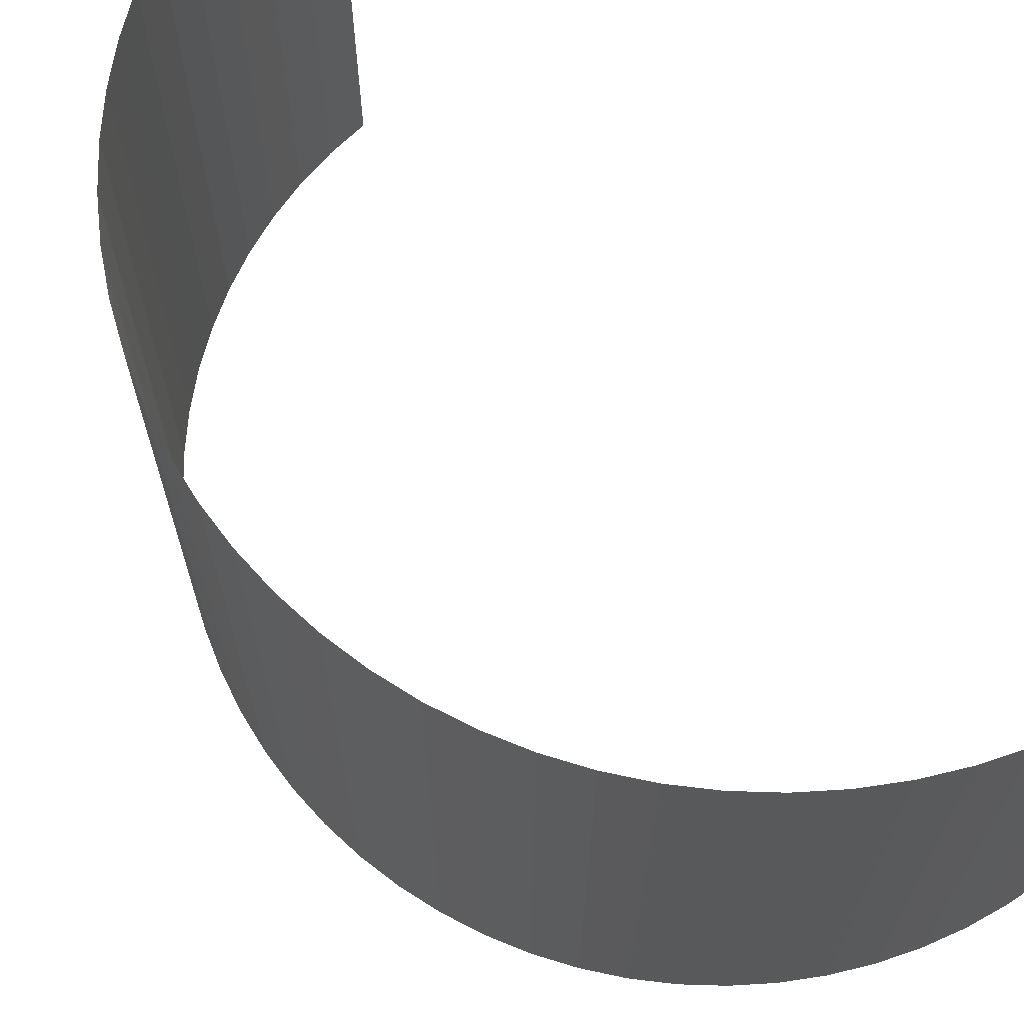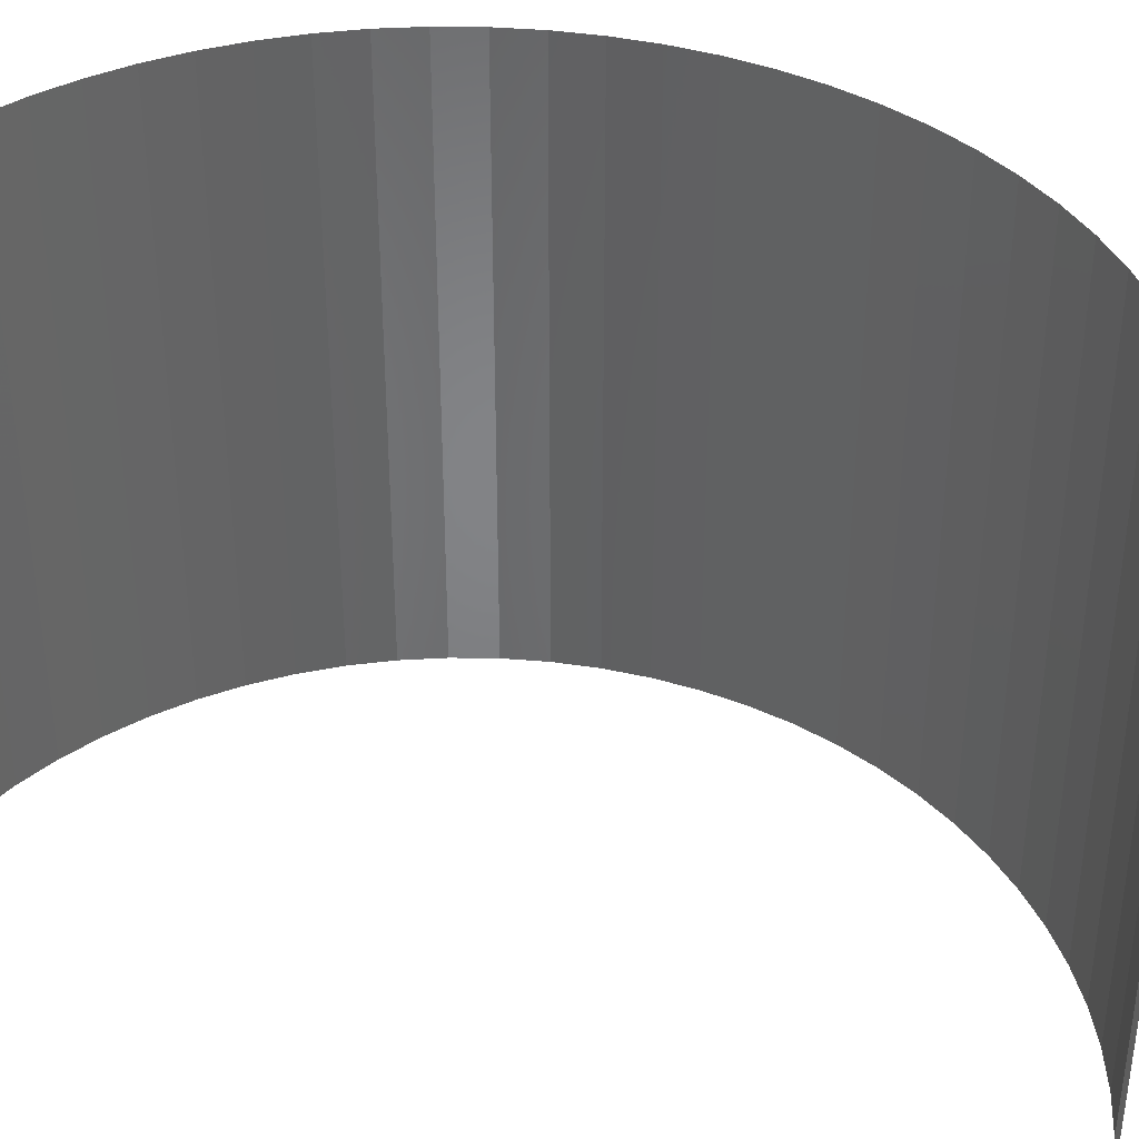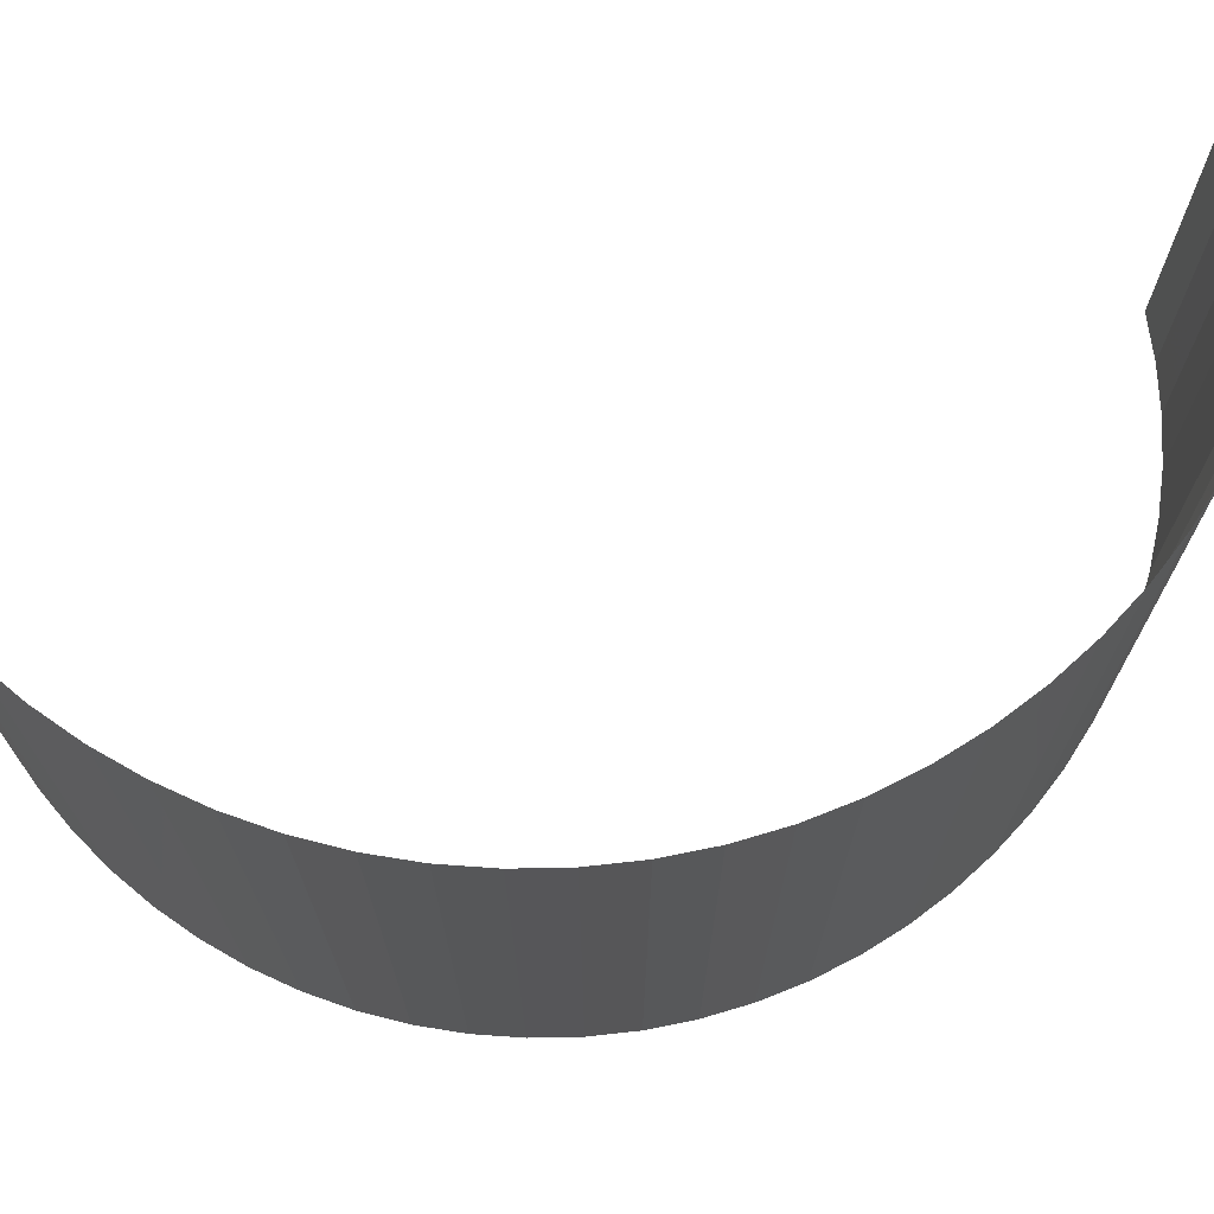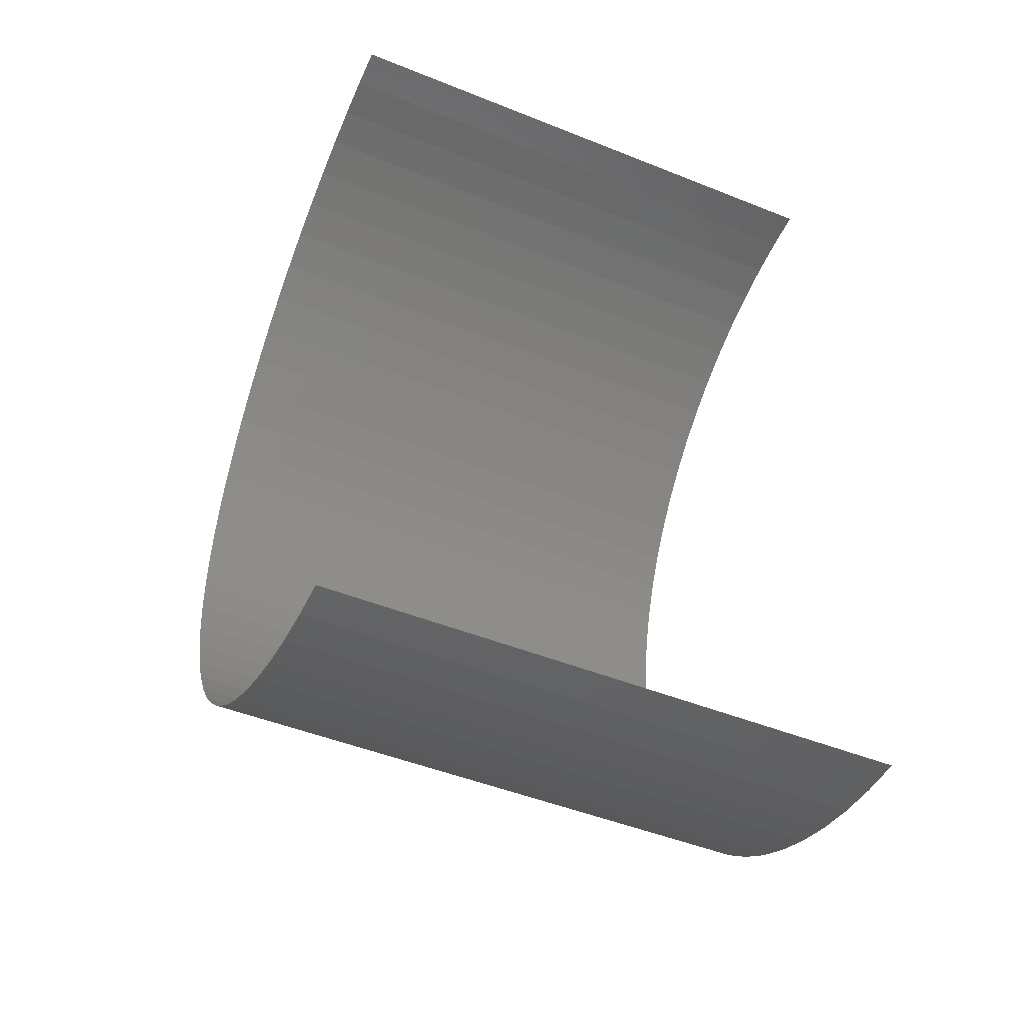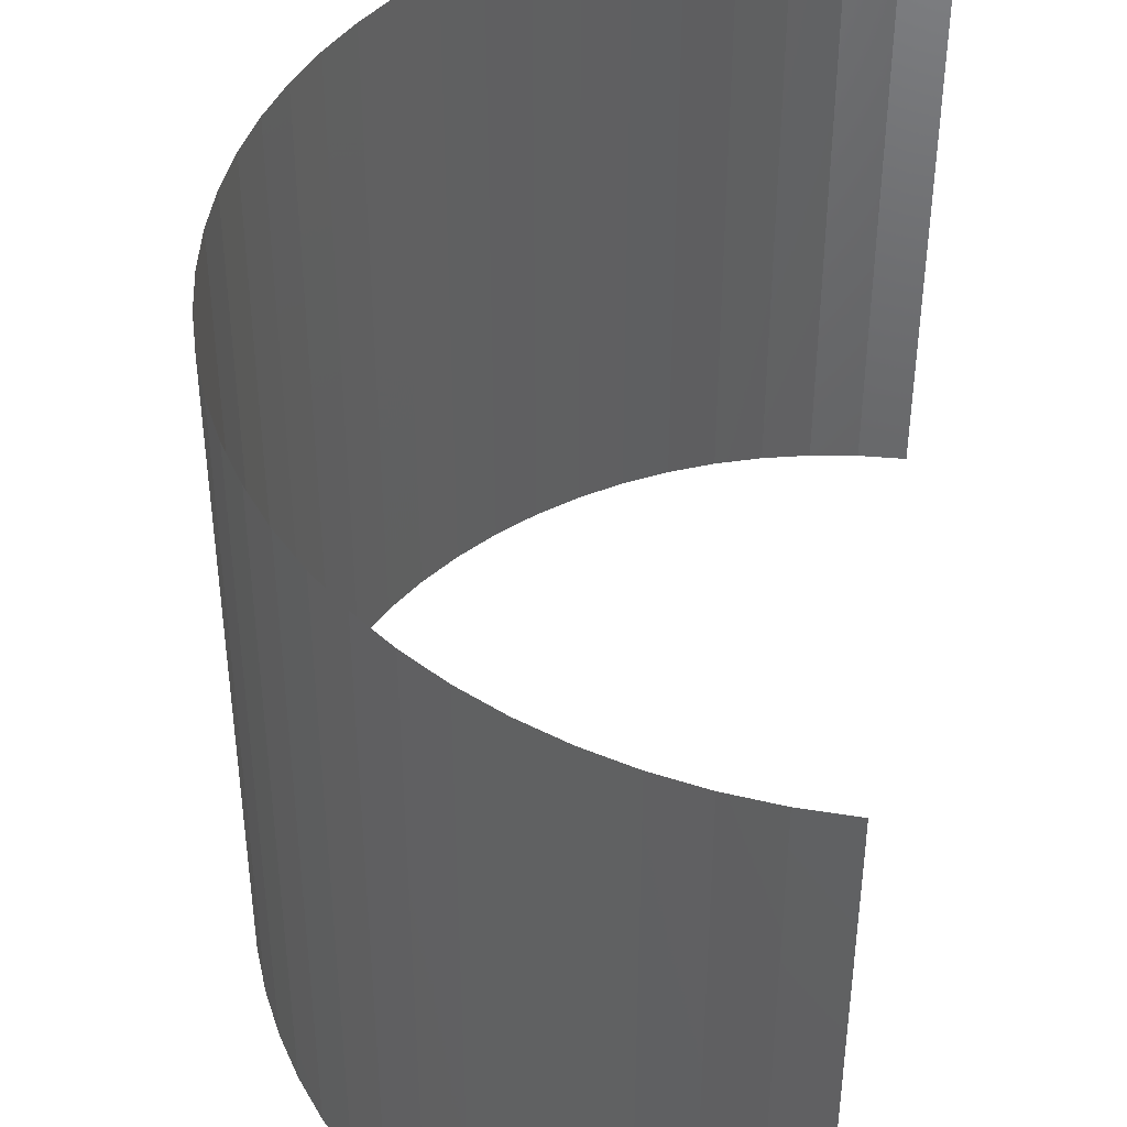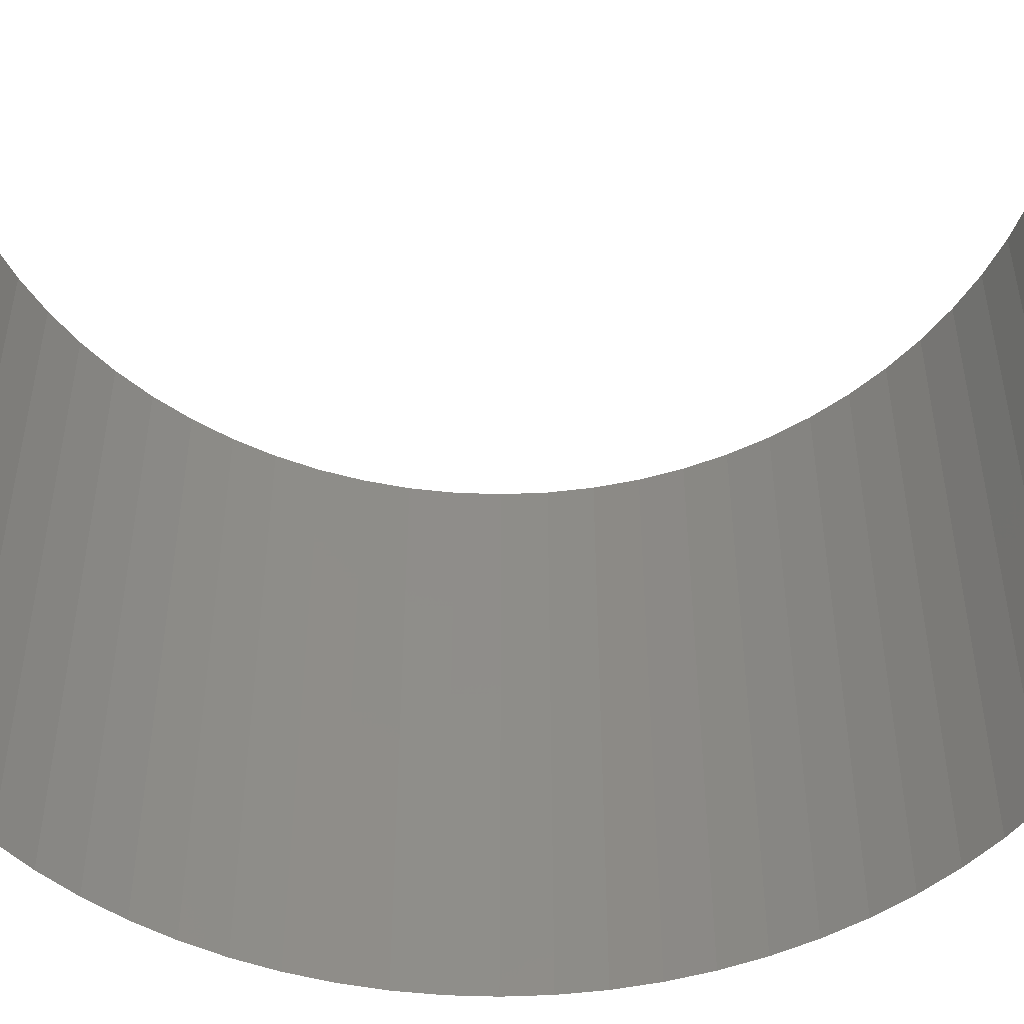
<metadata>
{"format":"stl","ext":"stl","renderer":"f3d","projection":"perspective","resolution":1024,"background":"white","views":[{"elev":68.6,"azim":-42.0,"up":"+Z"},{"elev":38.6,"azim":111.5,"up":"+Z"},{"elev":73.7,"azim":-101.4,"up":"+Z"},{"elev":-48.2,"azim":65.9,"up":"+Y"},{"elev":44.3,"azim":8.2,"up":"+Z"},{"elev":-48.8,"azim":92.8,"up":"+Z"}]}
</metadata>
<code>
# stl→obj: 72 verts, 70 faces
v -183 4.743 2.381
v -182.6 4.763 -3.571
v -182.6 4.763 2.381
v -183 4.743 -3.571
v -183.4 4.686 -3.571
v -183.4 4.686 2.381
v -183.8 4.591 2.381
v -183.8 4.591 -3.571
v -184.2 4.459 2.381
v -184.2 4.459 -3.571
v -184.6 4.291 2.381
v -184.6 4.291 -3.571
v -185 4.088 2.381
v -185 4.088 -3.571
v -185.4 3.853 2.381
v -185.4 3.853 -3.571
v -185.7 3.587 -3.571
v -185.7 3.587 2.381
v -186 3.291 2.381
v -186 3.291 -3.571
v -186.3 2.969 2.381
v -186.3 2.969 -3.571
v -186.5 2.624 2.381
v -186.5 2.624 -3.571
v -186.8 2.257 2.381
v -186.8 2.257 -3.571
v -186.9 1.872 2.381
v -186.9 1.872 -3.571
v -187.1 1.472 2.381
v -187.1 1.472 -3.571
v -187.2 1.06 2.381
v -187.2 1.06 -3.571
v -187.3 0.6393 -3.571
v -187.3 0.6393 2.381
v -187.3 0.2137 2.381
v -187.3 0.2137 -3.571
v -187.3 -0.2137 2.381
v -187.3 -0.2137 -3.571
v -187.3 -0.6393 -3.571
v -187.3 -0.6393 2.381
v -187.2 -1.06 2.381
v -187.2 -1.06 -3.571
v -187.1 -1.472 -3.571
v -187.1 -1.472 2.381
v -186.9 -1.872 2.381
v -186.9 -1.872 -3.571
v -186.8 -2.257 -3.571
v -186.8 -2.257 2.381
v -186.5 -2.624 2.381
v -186.5 -2.624 -3.571
v -186.3 -2.969 2.381
v -186.3 -2.969 -3.571
v -186 -3.291 2.381
v -186 -3.291 -3.571
v -185.7 -3.587 2.381
v -185.7 -3.587 -3.571
v -185.4 -3.853 2.381
v -185.4 -3.853 -3.571
v -185 -4.088 2.381
v -185 -4.088 -3.571
v -184.6 -4.291 -3.571
v -184.6 -4.291 2.381
v -184.2 -4.459 2.381
v -184.2 -4.459 -3.571
v -183.8 -4.591 2.381
v -183.8 -4.591 -3.571
v -183.4 -4.686 -3.571
v -183.4 -4.686 2.381
v -183 -4.743 2.381
v -183 -4.743 -3.571
v -182.6 -4.763 -3.571
v -182.6 -4.763 2.381
f 1 2 3
f 1 4 2
f 1 5 4
f 6 5 1
f 7 8 5
f 7 5 6
f 9 10 8
f 9 8 7
f 11 12 10
f 11 10 9
f 13 14 12
f 13 12 11
f 15 14 13
f 15 16 14
f 15 17 16
f 18 17 15
f 19 17 18
f 19 20 17
f 21 20 19
f 21 22 20
f 23 22 21
f 23 24 22
f 25 24 23
f 25 26 24
f 27 26 25
f 27 28 26
f 29 28 27
f 29 30 28
f 31 30 29
f 31 32 30
f 31 33 32
f 34 33 31
f 35 33 34
f 35 36 33
f 37 36 35
f 37 38 36
f 37 39 38
f 40 39 37
f 41 39 40
f 41 42 39
f 41 43 42
f 44 43 41
f 45 46 43
f 45 47 46
f 45 43 44
f 48 47 45
f 49 50 47
f 49 47 48
f 51 52 50
f 51 50 49
f 53 54 52
f 53 52 51
f 55 56 54
f 55 54 53
f 57 58 56
f 57 56 55
f 59 60 58
f 59 61 60
f 59 58 57
f 62 61 59
f 63 64 61
f 63 61 62
f 65 64 63
f 65 66 64
f 65 67 66
f 68 67 65
f 69 67 68
f 69 70 67
f 69 71 70
f 72 71 69

</code>
